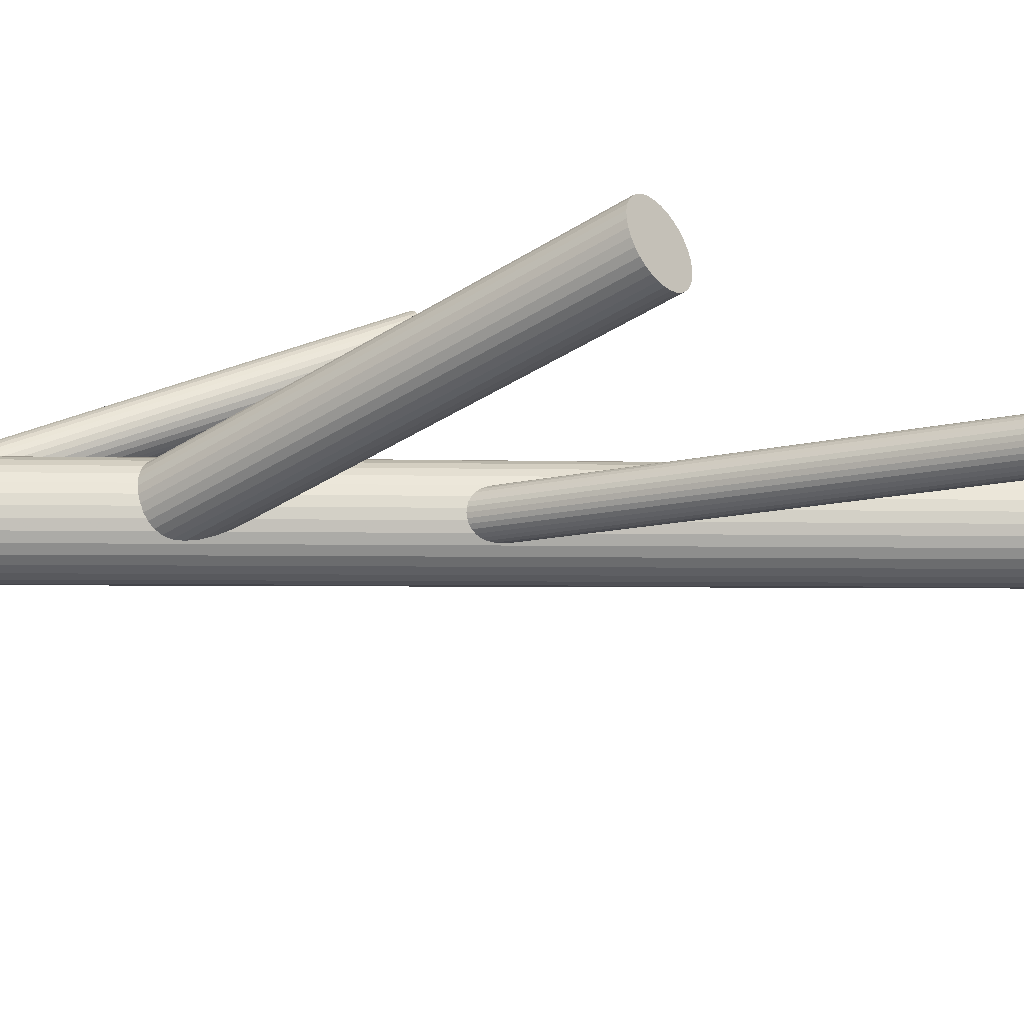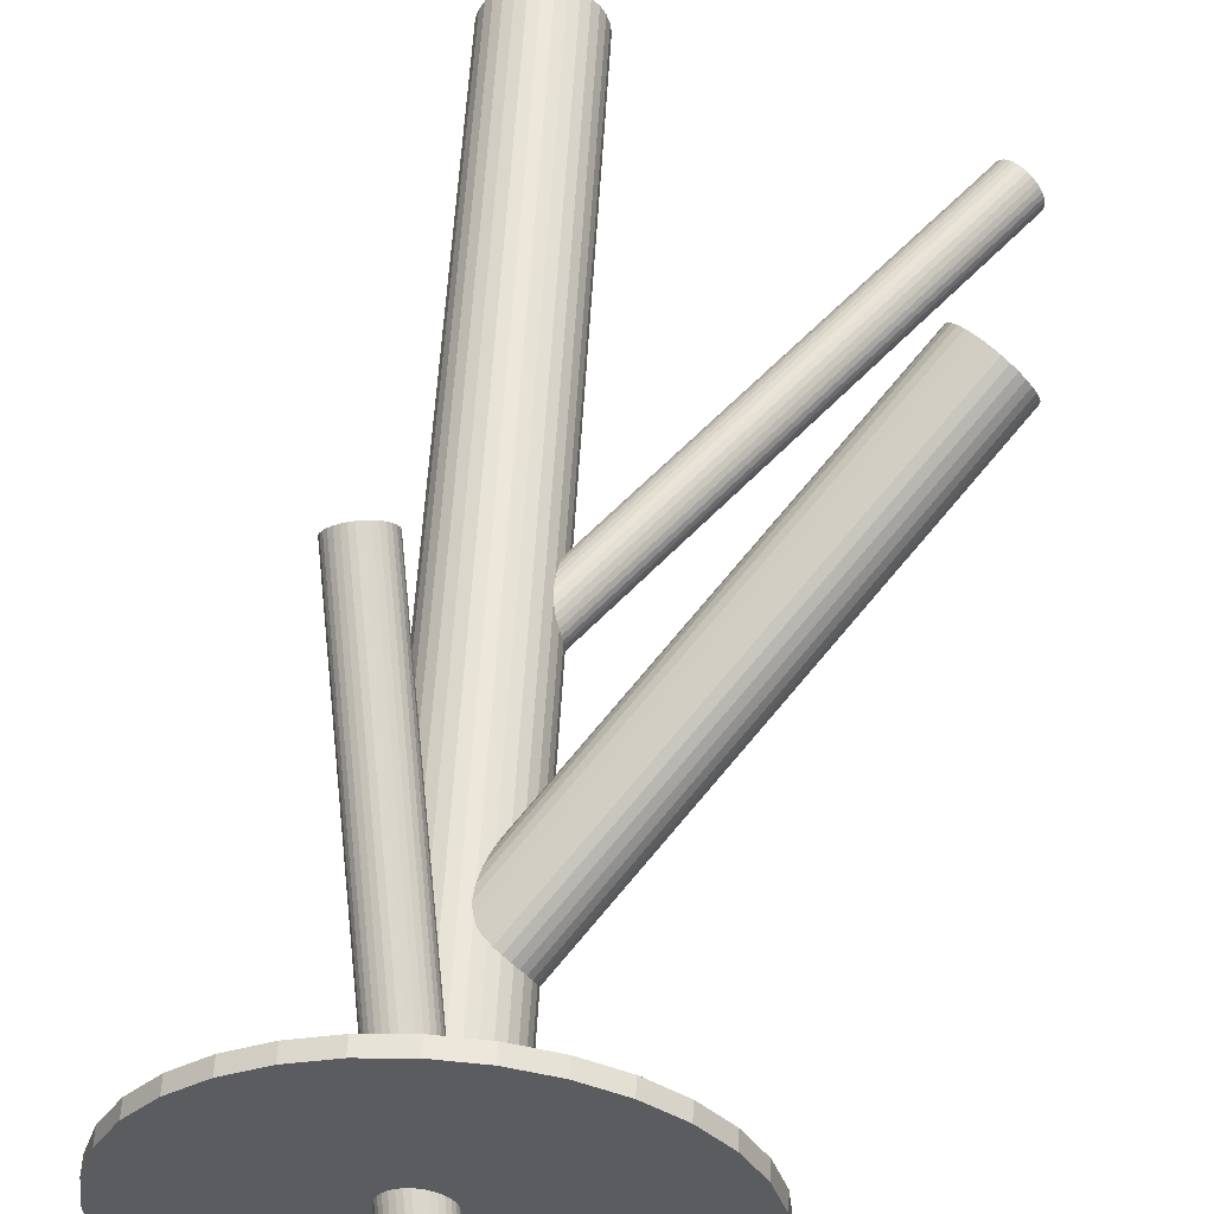
<metadata>
{"format":"obj","ext":"obj","renderer":"f3d","projection":"perspective","resolution":1024,"background":"white","views":[{"elev":-2.8,"azim":-97.6,"up":"+Y"},{"elev":55.3,"azim":-176.8,"up":"+Y"}]}
</metadata>
<code>
v 0.02034 -0.001487 0.1381
v 0.02034 -0.001487 -0.1187
v 0.02034 0.01204 0.1381
v 0.02034 0.01204 -0.1187
v 0.02034 -0.01502 0.1381
v 0.02034 -0.01502 -0.1187
v 0.0177 -0.01476 0.1381
v 0.0177 -0.01476 -0.1187
v 0.0177 0.01178 0.1381
v 0.0177 0.01178 -0.1187
v 0.03283 0.003689 0.1381
v 0.03283 0.003689 -0.1187
v 0.03283 -0.006664 0.1381
v 0.03283 -0.006664 -0.1187
v 0.01282 -0.01274 0.1381
v 0.01282 -0.01274 -0.1187
v 0.01282 0.009761 0.1381
v 0.01282 0.009761 -0.1187
v 0.007067 -0.004127 0.1381
v 0.007067 -0.004127 -0.1187
v 0.007067 0.001152 0.1381
v 0.007067 0.001152 -0.1187
v 0.009087 -0.009003 0.1381
v 0.009087 -0.009003 -0.1187
v 0.009087 0.006028 0.1381
v 0.009087 0.006028 -0.1187
v 0.02551 0.01101 0.1381
v 0.02551 0.01101 -0.1187
v 0.02551 -0.01399 0.1381
v 0.02551 -0.01399 -0.1187
v 0.03386 -0.001487 0.1381
v 0.03386 -0.001487 -0.1187
v 0.01077 -0.01105 0.1381
v 0.01077 -0.01105 -0.1187
v 0.01077 0.008078 0.1381
v 0.01077 0.008078 -0.1187
v 0.0299 -0.01105 0.1381
v 0.0299 -0.01105 -0.1187
v 0.0299 0.008078 0.1381
v 0.0299 0.008078 -0.1187
v 0.006807 -0.001487 0.1381
v 0.006807 -0.001487 -0.1187
v 0.01516 0.01101 0.1381
v 0.01516 0.01101 -0.1187
v 0.01516 -0.01399 0.1381
v 0.01516 -0.01399 -0.1187
v 0.03158 -0.009003 0.1381
v 0.03158 -0.009003 -0.1187
v 0.03158 0.006028 0.1381
v 0.03158 0.006028 -0.1187
v 0.0336 -0.004127 0.1381
v 0.0336 -0.004127 -0.1187
v 0.0336 0.001152 0.1381
v 0.0336 0.001152 -0.1187
v 0.02785 -0.01274 0.1381
v 0.02785 -0.01274 -0.1187
v 0.02785 0.009761 0.1381
v 0.02785 0.009761 -0.1187
v 0.007837 0.003689 0.1381
v 0.007837 0.003689 -0.1187
v 0.007837 -0.006664 0.1381
v 0.007837 -0.006664 -0.1187
v 0.02297 -0.01476 0.1381
v 0.02297 -0.01476 -0.1187
v 0.02297 0.01178 0.1381
v 0.02297 0.01178 -0.1187
v -0.06328 0.04795 0.01973
v 0.02034 -0.001487 -0.07577
v -0.05703 0.04425 0.02712
v 0.02659 -0.005188 -0.06837
v -0.06954 0.05165 0.01233
v 0.01408 0.002213 -0.08316
v -0.06577 0.03828 0.02256
v 0.01785 -0.01115 -0.07293
v -0.07056 0.04111 0.0169
v 0.01306 -0.00832 -0.0786
v -0.06556 0.05598 0.01358
v 0.01806 0.006549 -0.08191
v -0.05515 0.04983 0.02588
v 0.02847 0.0003962 -0.06962
v -0.06398 0.05688 0.0145
v 0.01964 0.007442 -0.081
v -0.05513 0.05164 0.02496
v 0.02849 0.002209 -0.07054
v -0.07045 0.04983 0.01247
v 0.01317 0.0003998 -0.08302
v -0.05818 0.04258 0.02698
v 0.02544 -0.006858 -0.06851
v -0.06237 0.05743 0.01562
v 0.02125 0.007992 -0.07987
v -0.05542 0.05331 0.02383
v 0.0282 0.00388 -0.07166
v -0.06856 0.03902 0.01973
v 0.01506 -0.01042 -0.07577
v -0.05952 0.04111 0.02656
v 0.0241 -0.008323 -0.06893
v -0.07109 0.04795 0.01289
v 0.01253 -0.001486 -0.0826
v -0.05689 0.05598 0.02117
v 0.02673 0.006547 -0.07432
v -0.05933 0.05743 0.01828
v 0.02429 0.007991 -0.07721
v -0.06724 0.03847 0.02117
v 0.01638 -0.01097 -0.07432
v -0.06968 0.03991 0.01828
v 0.01394 -0.009522 -0.07721
v -0.05548 0.04795 0.02656
v 0.02814 -0.001489 -0.06893
v -0.06705 0.05478 0.01289
v 0.01657 0.005348 -0.0826
v -0.05801 0.05688 0.01973
v 0.02561 0.007441 -0.07577
v -0.07115 0.04258 0.01562
v 0.01247 -0.006855 -0.07987
v -0.0642 0.03847 0.02383
v 0.01942 -0.01097 -0.07166
v -0.06839 0.05332 0.01247
v 0.01523 0.003883 -0.08302
v -0.05612 0.04606 0.02698
v 0.0275 -0.003375 -0.06851
v -0.07144 0.04425 0.0145
v 0.01218 -0.005184 -0.081
v -0.06259 0.03902 0.02496
v 0.02103 -0.01042 -0.07054
v -0.07142 0.04606 0.01358
v 0.0122 -0.003371 -0.08191
v -0.06101 0.03991 0.02588
v 0.02261 -0.009524 -0.06962
v -0.05601 0.05478 0.02256
v 0.02761 0.005345 -0.07293
v -0.0608 0.05761 0.0169
v 0.02282 0.008177 -0.0786
v 0.02034 -0.001487 -0.1356
v 0.03982 0.03961 -0.01495
v 0.01757 -0.007325 -0.1332
v 0.03705 0.03377 -0.01252
v 0.0231 0.00435 -0.1381
v 0.04259 0.04545 -0.01739
v 0.0141 0.001471 -0.1356
v 0.03358 0.04257 -0.01495
v 0.01397 -0.003524 -0.1339
v 0.03345 0.03757 -0.01323
v 0.01788 0.004732 -0.1373
v 0.03737 0.04583 -0.01667
v 0.02051 0.005038 -0.1379
v 0.03999 0.04613 -0.0172
v 0.01539 -0.005749 -0.1334
v 0.03488 0.03535 -0.0127
v 0.0164 -0.006636 -0.1332
v 0.03589 0.03446 -0.01256
v 0.02183 0.004815 -0.138
v 0.04132 0.04591 -0.01734
v 0.01368 0.000275 -0.1351
v 0.03316 0.04137 -0.01448
v 0.01476 0.002553 -0.1361
v 0.03424 0.04365 -0.01543
v 0.02504 -0.006455 -0.1347
v 0.04453 0.03464 -0.01402
v 0.02716 -0.001987 -0.1366
v 0.04664 0.03911 -0.01588
v 0.01917 0.00501 -0.1376
v 0.03866 0.0461 -0.01697
v 0.01457 -0.004698 -0.1336
v 0.03405 0.0364 -0.01293
v 0.02398 -0.00719 -0.1343
v 0.04347 0.0339 -0.0136
v 0.02706 -0.0007039 -0.137
v 0.04655 0.04039 -0.0163
v 0.01361 -0.002271 -0.1343
v 0.0331 0.03882 -0.0136
v 0.01669 0.004215 -0.137
v 0.03617 0.04531 -0.0163
v 0.0261 0.001723 -0.1376
v 0.04559 0.04282 -0.01697
v 0.0215 -0.007985 -0.1336
v 0.04099 0.03311 -0.01293
v 0.01351 -0.0009884 -0.1347
v 0.033 0.04011 -0.01402
v 0.01563 0.00348 -0.1366
v 0.03512 0.04457 -0.01588
v 0.02591 -0.005528 -0.1351
v 0.0454 0.03557 -0.01448
v 0.02699 -0.00325 -0.1361
v 0.04648 0.03785 -0.01543
v 0.01884 -0.00779 -0.1332
v 0.03832 0.0333 -0.01256
v 0.02427 0.003661 -0.138
v 0.04375 0.04476 -0.01734
v 0.02528 0.002774 -0.1379
v 0.04477 0.04387 -0.0172
v 0.02017 -0.008013 -0.1334
v 0.03965 0.03308 -0.0127
v 0.02279 -0.007707 -0.1339
v 0.04228 0.03339 -0.01323
v 0.0267 0.0005487 -0.1373
v 0.04619 0.04164 -0.01667
v 0.02657 -0.004446 -0.1356
v 0.04606 0.03665 -0.01495
v -0.07171 0.009958 0.09253
v 0.02034 -0.001487 -0.01472
v -0.06702 0.009375 0.09662
v 0.02503 -0.002071 -0.01063
v -0.0764 0.01054 0.08844
v 0.01564 -0.0009041 -0.01881
v -0.06846 0.01479 0.0948
v 0.02358 0.003345 -0.01245
v -0.07367 0.01544 0.09026
v 0.01837 0.003994 -0.01699
v -0.07634 0.008124 0.08875
v 0.01571 -0.003322 -0.01849
v -0.06767 0.007046 0.0963
v 0.02437 -0.0044 -0.01094
v -0.06726 0.008176 0.09654
v 0.02479 -0.00327 -0.01071
v -0.07646 0.00932 0.08852
v 0.01558 -0.002125 -0.01873
v -0.06894 0.00516 0.09542
v 0.02311 -0.006286 -0.01183
v -0.07557 0.005985 0.08964
v 0.01647 -0.005461 -0.01761
v -0.07604 0.006997 0.08913
v 0.01601 -0.004448 -0.01812
v -0.06824 0.006027 0.09593
v 0.02381 -0.005418 -0.01132
v -0.07248 0.003756 0.09253
v 0.01956 -0.00769 -0.01472
v -0.0692 0.01546 0.09409
v 0.02284 0.004019 -0.01315
v -0.07279 0.01591 0.09096
v 0.01925 0.004466 -0.01628
v -0.07155 0.003761 0.09332
v 0.02049 -0.007684 -0.01392
v -0.07338 0.003989 0.09173
v 0.01866 -0.007457 -0.01551
v -0.07004 0.01593 0.09332
v 0.02201 0.004482 -0.01392
v -0.07187 0.01615 0.09173
v 0.02018 0.004709 -0.01551
v -0.07063 0.004005 0.09409
v 0.02142 -0.007441 -0.01315
v -0.07422 0.004451 0.09096
v 0.01783 -0.006994 -0.01628
v -0.07094 0.01616 0.09253
v 0.02111 0.004715 -0.01472
v -0.07518 0.01389 0.08913
v 0.01686 0.002443 -0.01812
v -0.06738 0.01292 0.09593
v 0.02466 0.001473 -0.01132
v -0.06785 0.01393 0.09542
v 0.0242 0.002486 -0.01183
v -0.07448 0.01476 0.08964
v 0.01756 0.003311 -0.01761
v -0.06696 0.0106 0.09654
v 0.02509 -0.0008496 -0.01071
v -0.07616 0.01174 0.08852
v 0.01588 0.0002947 -0.01873
v -0.07575 0.01287 0.08875
v 0.0163 0.001425 -0.01849
v -0.06708 0.01179 0.0963
v 0.02496 0.0003471 -0.01094
v -0.06974 0.004477 0.0948
v 0.0223 -0.006969 -0.01245
v -0.07496 0.005125 0.09026
v 0.01709 -0.00632 -0.01699
v 0.02034 -0.001487 -0.1187
v 0.02034 -0.001487 -0.1147
v 0.02034 0.05464 -0.1187
v 0.02034 0.05464 -0.1147
v 0.02034 -0.05761 -0.1187
v 0.02034 -0.05761 -0.1147
v 0.05152 -0.04815 -0.1187
v 0.05152 -0.04815 -0.1147
v 0.05152 0.04518 -0.1187
v 0.05152 0.04518 -0.1147
v 0.03128 0.05356 -0.1187
v 0.03128 0.05356 -0.1147
v 0.03128 -0.05653 -0.1187
v 0.03128 -0.05653 -0.1147
v 0.07538 0.009462 -0.1187
v 0.07538 0.009462 -0.1147
v 0.07538 -0.01244 -0.1187
v 0.07538 -0.01244 -0.1147
v 0.06002 0.0382 -0.1187
v 0.06002 0.0382 -0.1147
v 0.06002 -0.04117 -0.1187
v 0.06002 -0.04117 -0.1147
v -0.001142 -0.05334 -0.1187
v -0.001142 -0.05334 -0.1147
v -0.001142 0.05036 -0.1187
v -0.001142 0.05036 -0.1147
v -0.02633 0.02969 -0.1187
v -0.02633 0.02969 -0.1147
v -0.02633 -0.03267 -0.1187
v -0.02633 -0.03267 -0.1147
v -0.03152 -0.02297 -0.1187
v -0.03152 -0.02297 -0.1147
v -0.03152 0.01999 -0.1187
v -0.03152 0.01999 -0.1147
v 0.07646 -0.001487 -0.1187
v 0.07646 -0.001487 -0.1147
v -0.03579 -0.001487 -0.1187
v -0.03579 -0.001487 -0.1147
v 0.07219 -0.02297 -0.1187
v 0.07219 -0.02297 -0.1147
v 0.07219 0.01999 -0.1187
v 0.07219 0.01999 -0.1147
v 0.067 0.02969 -0.1187
v 0.067 0.02969 -0.1147
v 0.067 -0.03267 -0.1187
v 0.067 -0.03267 -0.1147
v 0.04181 -0.05334 -0.1187
v 0.04181 -0.05334 -0.1147
v 0.04181 0.05036 -0.1187
v 0.04181 0.05036 -0.1147
v -0.01935 0.0382 -0.1187
v -0.01935 0.0382 -0.1147
v -0.01935 -0.04117 -0.1187
v -0.01935 -0.04117 -0.1147
v -0.03471 0.009462 -0.1187
v -0.03471 0.009462 -0.1147
v -0.03471 -0.01244 -0.1187
v -0.03471 -0.01244 -0.1147
v 0.009386 0.05356 -0.1187
v 0.009386 0.05356 -0.1147
v 0.009386 -0.05653 -0.1187
v 0.009386 -0.05653 -0.1147
v -0.01085 -0.04815 -0.1187
v -0.01085 -0.04815 -0.1147
v -0.01085 0.04518 -0.1187
v -0.01085 0.04518 -0.1147
f 32 2 54
f 32 54 31
f 31 54 53
f 31 53 1
f 54 2 12
f 54 12 53
f 53 12 11
f 53 11 1
f 12 2 50
f 12 50 11
f 11 50 49
f 11 49 1
f 50 2 40
f 50 40 49
f 49 40 39
f 49 39 1
f 40 2 58
f 40 58 39
f 39 58 57
f 39 57 1
f 58 2 28
f 58 28 57
f 57 28 27
f 57 27 1
f 28 2 66
f 28 66 27
f 27 66 65
f 27 65 1
f 66 2 4
f 66 4 65
f 65 4 3
f 65 3 1
f 4 2 10
f 4 10 3
f 3 10 9
f 3 9 1
f 10 2 44
f 10 44 9
f 9 44 43
f 9 43 1
f 44 2 18
f 44 18 43
f 43 18 17
f 43 17 1
f 18 2 36
f 18 36 17
f 17 36 35
f 17 35 1
f 36 2 26
f 36 26 35
f 35 26 25
f 35 25 1
f 26 2 60
f 26 60 25
f 25 60 59
f 25 59 1
f 60 2 22
f 60 22 59
f 59 22 21
f 59 21 1
f 22 2 42
f 22 42 21
f 21 42 41
f 21 41 1
f 42 2 20
f 42 20 41
f 41 20 19
f 41 19 1
f 20 2 62
f 20 62 19
f 19 62 61
f 19 61 1
f 62 2 24
f 62 24 61
f 61 24 23
f 61 23 1
f 24 2 34
f 24 34 23
f 23 34 33
f 23 33 1
f 34 2 16
f 34 16 33
f 33 16 15
f 33 15 1
f 16 2 46
f 16 46 15
f 15 46 45
f 15 45 1
f 46 2 8
f 46 8 45
f 45 8 7
f 45 7 1
f 8 2 6
f 8 6 7
f 7 6 5
f 7 5 1
f 6 2 64
f 6 64 5
f 5 64 63
f 5 63 1
f 64 2 30
f 64 30 63
f 63 30 29
f 63 29 1
f 30 2 56
f 30 56 29
f 29 56 55
f 29 55 1
f 56 2 38
f 56 38 55
f 55 38 37
f 55 37 1
f 38 2 48
f 38 48 37
f 37 48 47
f 37 47 1
f 48 2 14
f 48 14 47
f 47 14 13
f 47 13 1
f 14 2 52
f 14 52 13
f 13 52 51
f 13 51 1
f 52 2 32
f 52 32 51
f 51 32 31
f 51 31 1
f 94 68 104
f 94 104 93
f 93 104 103
f 93 103 67
f 104 68 74
f 104 74 103
f 103 74 73
f 103 73 67
f 74 68 116
f 74 116 73
f 73 116 115
f 73 115 67
f 116 68 124
f 116 124 115
f 115 124 123
f 115 123 67
f 124 68 128
f 124 128 123
f 123 128 127
f 123 127 67
f 128 68 96
f 128 96 127
f 127 96 95
f 127 95 67
f 96 68 88
f 96 88 95
f 95 88 87
f 95 87 67
f 88 68 70
f 88 70 87
f 87 70 69
f 87 69 67
f 70 68 120
f 70 120 69
f 69 120 119
f 69 119 67
f 120 68 108
f 120 108 119
f 119 108 107
f 119 107 67
f 108 68 80
f 108 80 107
f 107 80 79
f 107 79 67
f 80 68 84
f 80 84 79
f 79 84 83
f 79 83 67
f 84 68 92
f 84 92 83
f 83 92 91
f 83 91 67
f 92 68 130
f 92 130 91
f 91 130 129
f 91 129 67
f 130 68 100
f 130 100 129
f 129 100 99
f 129 99 67
f 100 68 112
f 100 112 99
f 99 112 111
f 99 111 67
f 112 68 102
f 112 102 111
f 111 102 101
f 111 101 67
f 102 68 132
f 102 132 101
f 101 132 131
f 101 131 67
f 132 68 90
f 132 90 131
f 131 90 89
f 131 89 67
f 90 68 82
f 90 82 89
f 89 82 81
f 89 81 67
f 82 68 78
f 82 78 81
f 81 78 77
f 81 77 67
f 78 68 110
f 78 110 77
f 77 110 109
f 77 109 67
f 110 68 118
f 110 118 109
f 109 118 117
f 109 117 67
f 118 68 72
f 118 72 117
f 117 72 71
f 117 71 67
f 72 68 86
f 72 86 71
f 71 86 85
f 71 85 67
f 86 68 98
f 86 98 85
f 85 98 97
f 85 97 67
f 98 68 126
f 98 126 97
f 97 126 125
f 97 125 67
f 126 68 122
f 126 122 125
f 125 122 121
f 125 121 67
f 122 68 114
f 122 114 121
f 121 114 113
f 121 113 67
f 114 68 76
f 114 76 113
f 113 76 75
f 113 75 67
f 76 68 106
f 76 106 75
f 75 106 105
f 75 105 67
f 106 68 94
f 106 94 105
f 105 94 93
f 105 93 67
f 139 133 153
f 139 153 140
f 140 153 154
f 140 154 134
f 153 133 177
f 153 177 154
f 154 177 178
f 154 178 134
f 177 133 169
f 177 169 178
f 178 169 170
f 178 170 134
f 169 133 141
f 169 141 170
f 170 141 142
f 170 142 134
f 141 133 163
f 141 163 142
f 142 163 164
f 142 164 134
f 163 133 147
f 163 147 164
f 164 147 148
f 164 148 134
f 147 133 149
f 147 149 148
f 148 149 150
f 148 150 134
f 149 133 135
f 149 135 150
f 150 135 136
f 150 136 134
f 135 133 185
f 135 185 136
f 136 185 186
f 136 186 134
f 185 133 191
f 185 191 186
f 186 191 192
f 186 192 134
f 191 133 175
f 191 175 192
f 192 175 176
f 192 176 134
f 175 133 193
f 175 193 176
f 176 193 194
f 176 194 134
f 193 133 165
f 193 165 194
f 194 165 166
f 194 166 134
f 165 133 157
f 165 157 166
f 166 157 158
f 166 158 134
f 157 133 181
f 157 181 158
f 158 181 182
f 158 182 134
f 181 133 197
f 181 197 182
f 182 197 198
f 182 198 134
f 197 133 183
f 197 183 198
f 198 183 184
f 198 184 134
f 183 133 159
f 183 159 184
f 184 159 160
f 184 160 134
f 159 133 167
f 159 167 160
f 160 167 168
f 160 168 134
f 167 133 195
f 167 195 168
f 168 195 196
f 168 196 134
f 195 133 173
f 195 173 196
f 196 173 174
f 196 174 134
f 173 133 189
f 173 189 174
f 174 189 190
f 174 190 134
f 189 133 187
f 189 187 190
f 190 187 188
f 190 188 134
f 187 133 137
f 187 137 188
f 188 137 138
f 188 138 134
f 137 133 151
f 137 151 138
f 138 151 152
f 138 152 134
f 151 133 145
f 151 145 152
f 152 145 146
f 152 146 134
f 145 133 161
f 145 161 146
f 146 161 162
f 146 162 134
f 161 133 143
f 161 143 162
f 162 143 144
f 162 144 134
f 143 133 171
f 143 171 144
f 144 171 172
f 144 172 134
f 171 133 179
f 171 179 172
f 172 179 180
f 172 180 134
f 179 133 155
f 179 155 180
f 180 155 156
f 180 156 134
f 155 133 139
f 155 139 156
f 156 139 140
f 156 140 134
f 226 200 232
f 226 232 225
f 225 232 231
f 225 231 199
f 232 200 240
f 232 240 231
f 231 240 239
f 231 239 199
f 240 200 262
f 240 262 239
f 239 262 261
f 239 261 199
f 262 200 218
f 262 218 261
f 261 218 217
f 261 217 199
f 218 200 224
f 218 224 217
f 217 224 223
f 217 223 199
f 224 200 212
f 224 212 223
f 223 212 211
f 223 211 199
f 212 200 214
f 212 214 211
f 211 214 213
f 211 213 199
f 214 200 202
f 214 202 213
f 213 202 201
f 213 201 199
f 202 200 254
f 202 254 201
f 201 254 253
f 201 253 199
f 254 200 260
f 254 260 253
f 253 260 259
f 253 259 199
f 260 200 248
f 260 248 259
f 259 248 247
f 259 247 199
f 248 200 250
f 248 250 247
f 247 250 249
f 247 249 199
f 250 200 206
f 250 206 249
f 249 206 205
f 249 205 199
f 206 200 228
f 206 228 205
f 205 228 227
f 205 227 199
f 228 200 236
f 228 236 227
f 227 236 235
f 227 235 199
f 236 200 244
f 236 244 235
f 235 244 243
f 235 243 199
f 244 200 238
f 244 238 243
f 243 238 237
f 243 237 199
f 238 200 230
f 238 230 237
f 237 230 229
f 237 229 199
f 230 200 208
f 230 208 229
f 229 208 207
f 229 207 199
f 208 200 252
f 208 252 207
f 207 252 251
f 207 251 199
f 252 200 246
f 252 246 251
f 251 246 245
f 251 245 199
f 246 200 258
f 246 258 245
f 245 258 257
f 245 257 199
f 258 200 256
f 258 256 257
f 257 256 255
f 257 255 199
f 256 200 204
f 256 204 255
f 255 204 203
f 255 203 199
f 204 200 216
f 204 216 203
f 203 216 215
f 203 215 199
f 216 200 210
f 216 210 215
f 215 210 209
f 215 209 199
f 210 200 222
f 210 222 209
f 209 222 221
f 209 221 199
f 222 200 220
f 222 220 221
f 221 220 219
f 221 219 199
f 220 200 264
f 220 264 219
f 219 264 263
f 219 263 199
f 264 200 242
f 264 242 263
f 263 242 241
f 263 241 199
f 242 200 234
f 242 234 241
f 241 234 233
f 241 233 199
f 234 200 226
f 234 226 233
f 233 226 225
f 233 225 199
f 299 265 279
f 299 279 300
f 300 279 280
f 300 280 266
f 279 265 305
f 279 305 280
f 280 305 306
f 280 306 266
f 305 265 307
f 305 307 306
f 306 307 308
f 306 308 266
f 307 265 283
f 307 283 308
f 308 283 284
f 308 284 266
f 283 265 273
f 283 273 284
f 284 273 274
f 284 274 266
f 273 265 313
f 273 313 274
f 274 313 314
f 274 314 266
f 313 265 275
f 313 275 314
f 314 275 276
f 314 276 266
f 275 265 267
f 275 267 276
f 276 267 268
f 276 268 266
f 267 265 323
f 267 323 268
f 268 323 324
f 268 324 266
f 323 265 289
f 323 289 324
f 324 289 290
f 324 290 266
f 289 265 329
f 289 329 290
f 290 329 330
f 290 330 266
f 329 265 315
f 329 315 330
f 330 315 316
f 330 316 266
f 315 265 291
f 315 291 316
f 316 291 292
f 316 292 266
f 291 265 297
f 291 297 292
f 292 297 298
f 292 298 266
f 297 265 319
f 297 319 298
f 298 319 320
f 298 320 266
f 319 265 301
f 319 301 320
f 320 301 302
f 320 302 266
f 301 265 321
f 301 321 302
f 302 321 322
f 302 322 266
f 321 265 295
f 321 295 322
f 322 295 296
f 322 296 266
f 295 265 293
f 295 293 296
f 296 293 294
f 296 294 266
f 293 265 317
f 293 317 294
f 294 317 318
f 294 318 266
f 317 265 327
f 317 327 318
f 318 327 328
f 318 328 266
f 327 265 287
f 327 287 328
f 328 287 288
f 328 288 266
f 287 265 325
f 287 325 288
f 288 325 326
f 288 326 266
f 325 265 269
f 325 269 326
f 326 269 270
f 326 270 266
f 269 265 277
f 269 277 270
f 270 277 278
f 270 278 266
f 277 265 311
f 277 311 278
f 278 311 312
f 278 312 266
f 311 265 271
f 311 271 312
f 312 271 272
f 312 272 266
f 271 265 285
f 271 285 272
f 272 285 286
f 272 286 266
f 285 265 309
f 285 309 286
f 286 309 310
f 286 310 266
f 309 265 303
f 309 303 310
f 310 303 304
f 310 304 266
f 303 265 281
f 303 281 304
f 304 281 282
f 304 282 266
f 281 265 299
f 281 299 282
f 282 299 300
f 282 300 266

</code>
